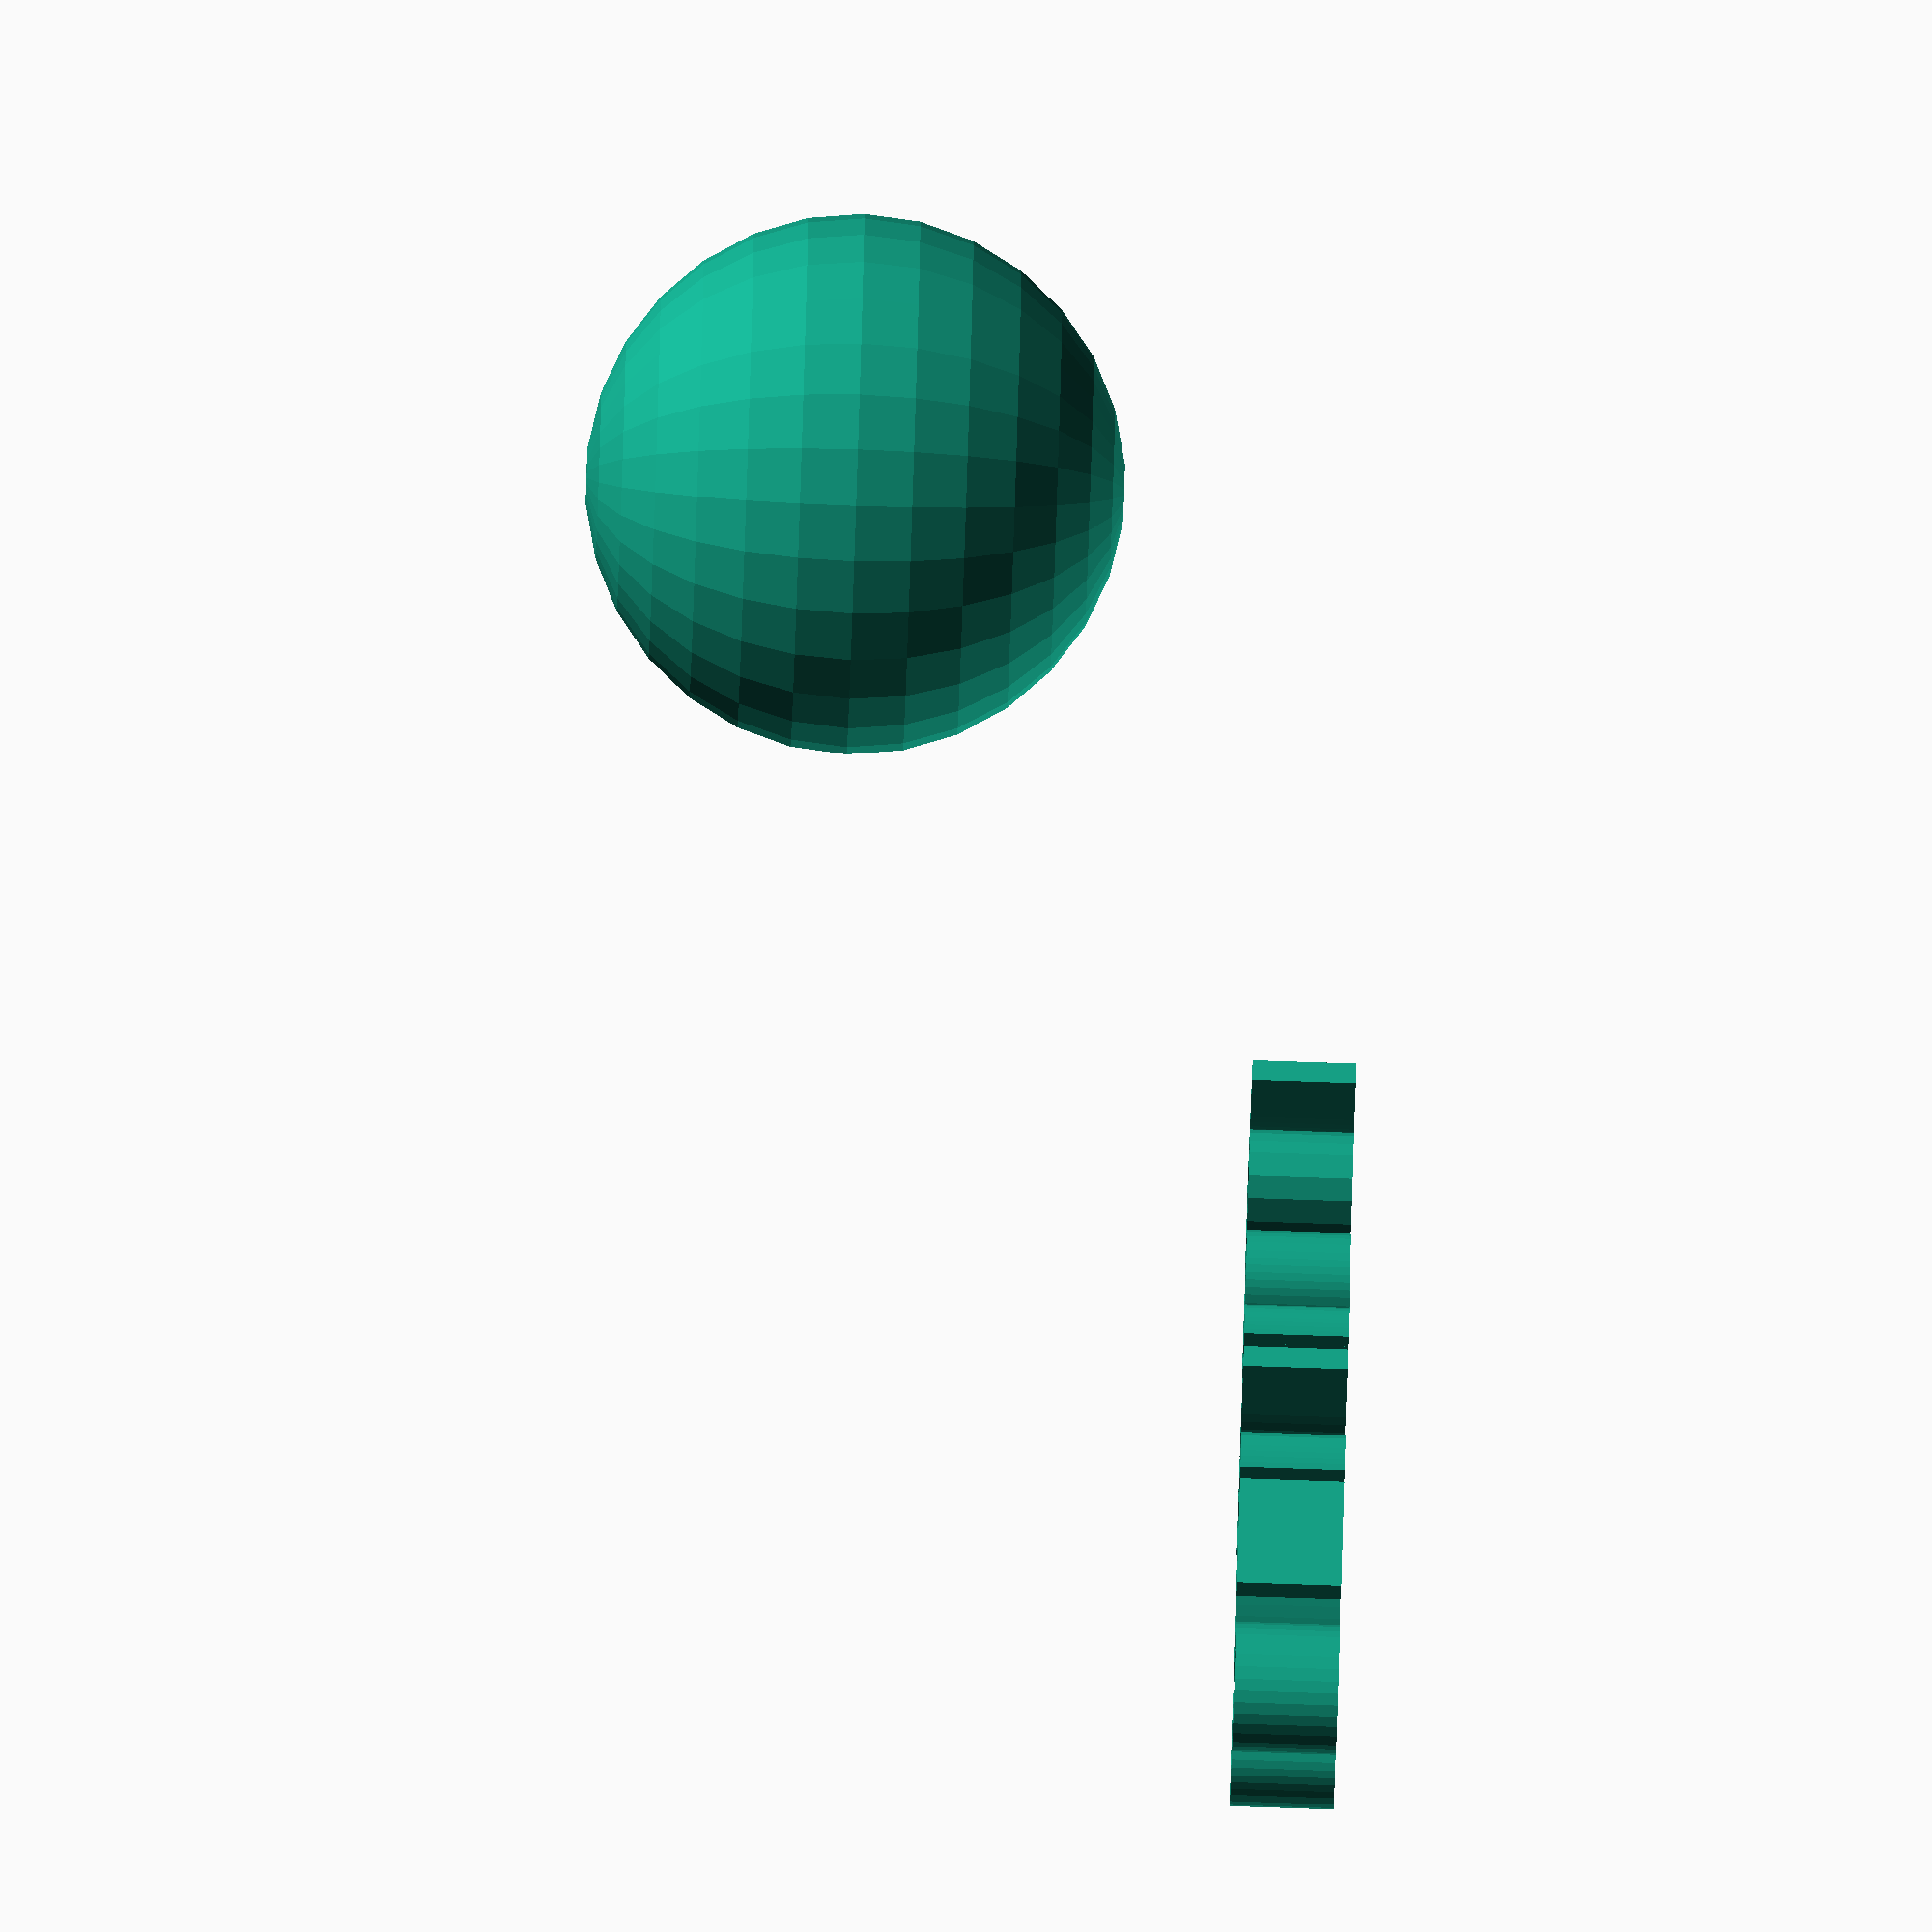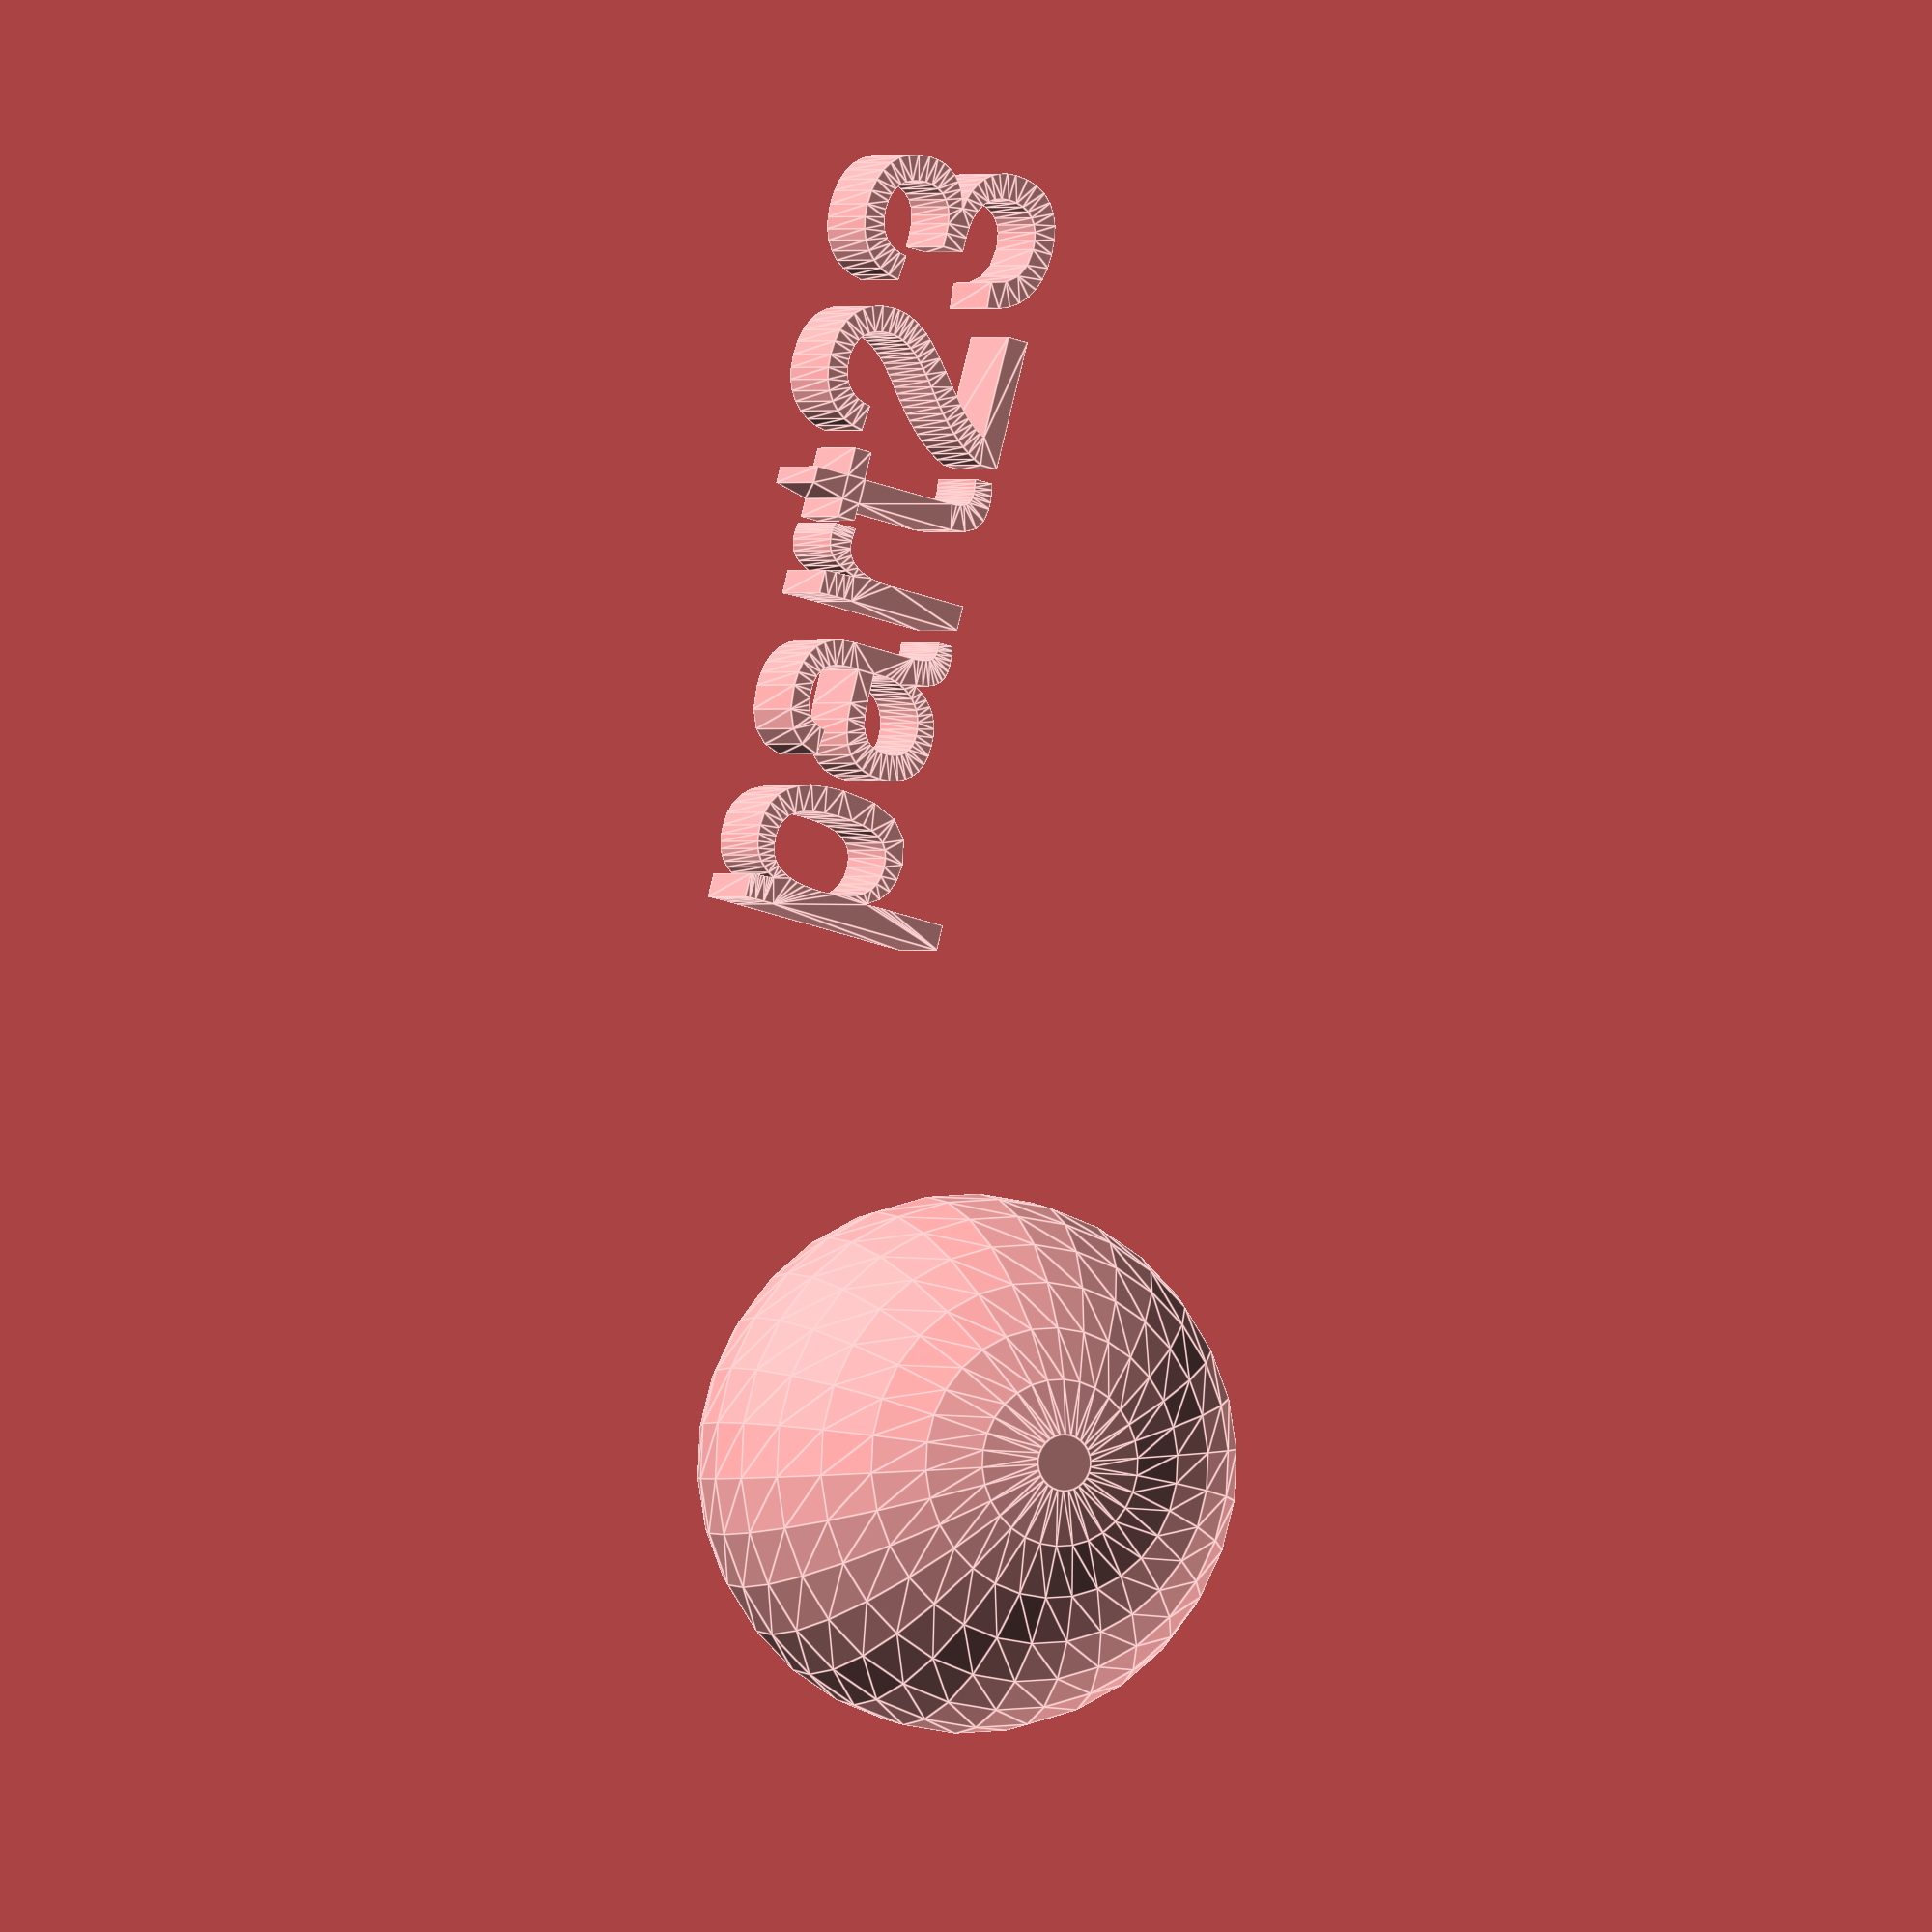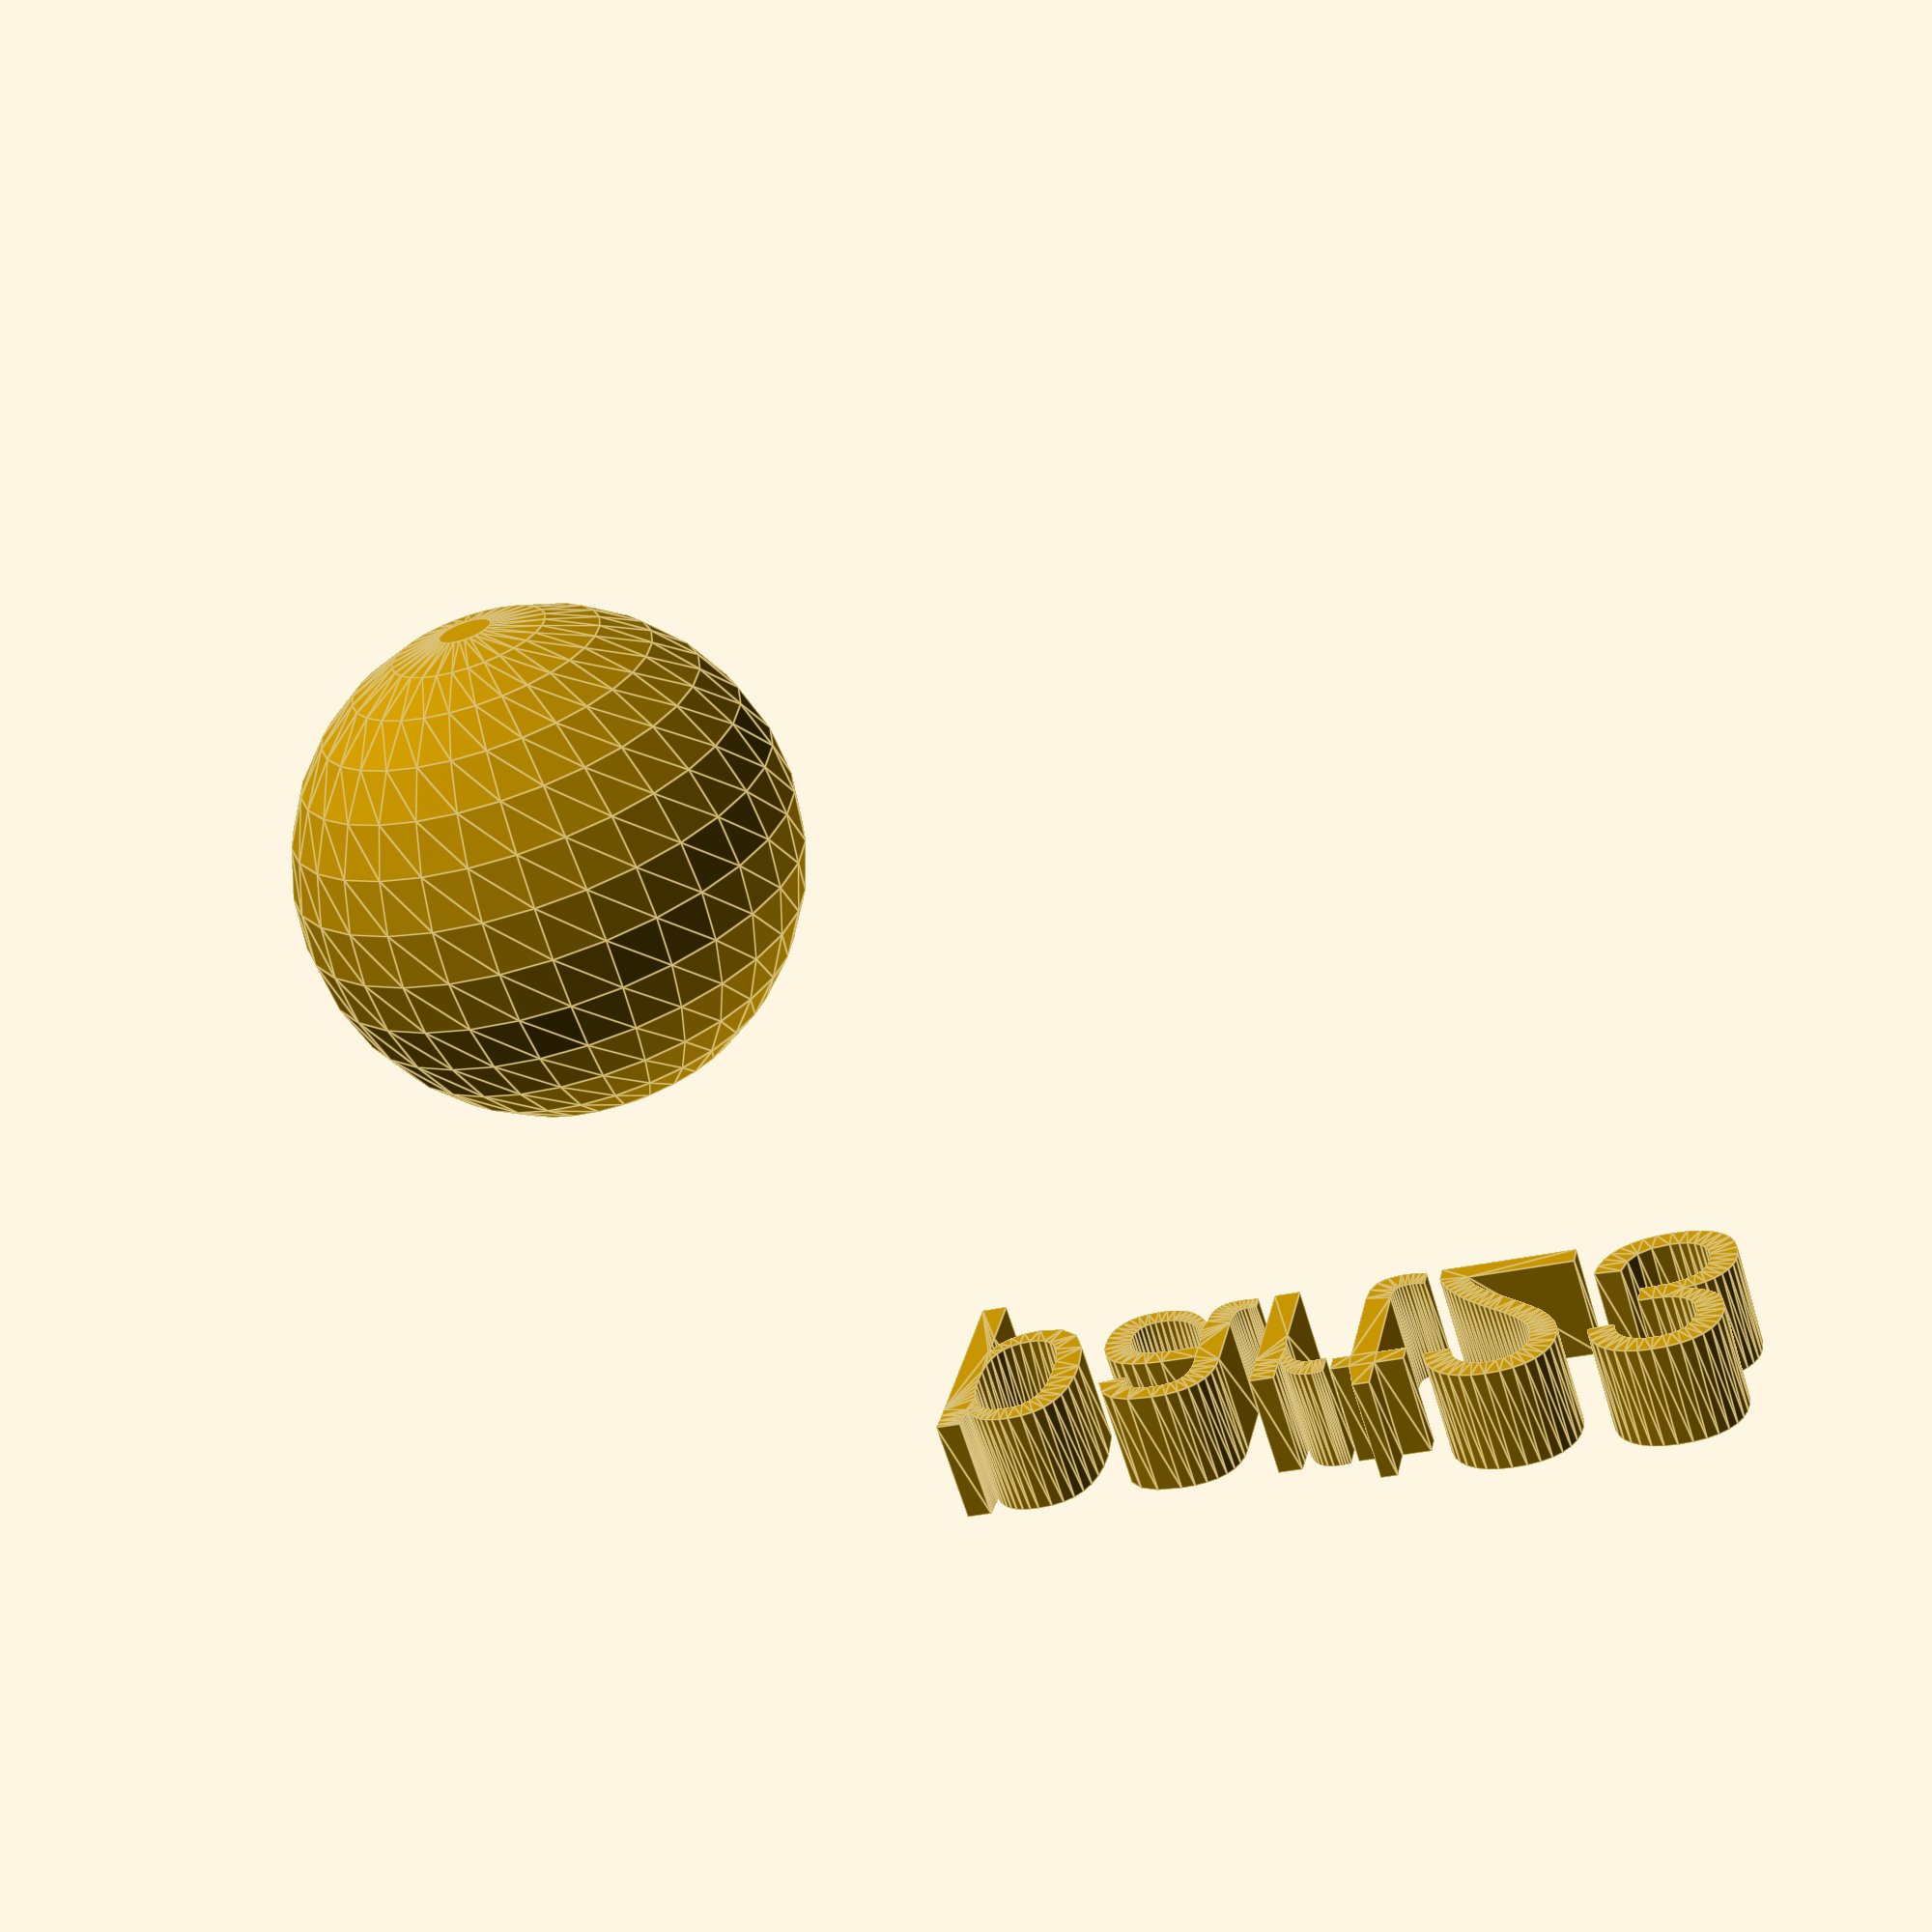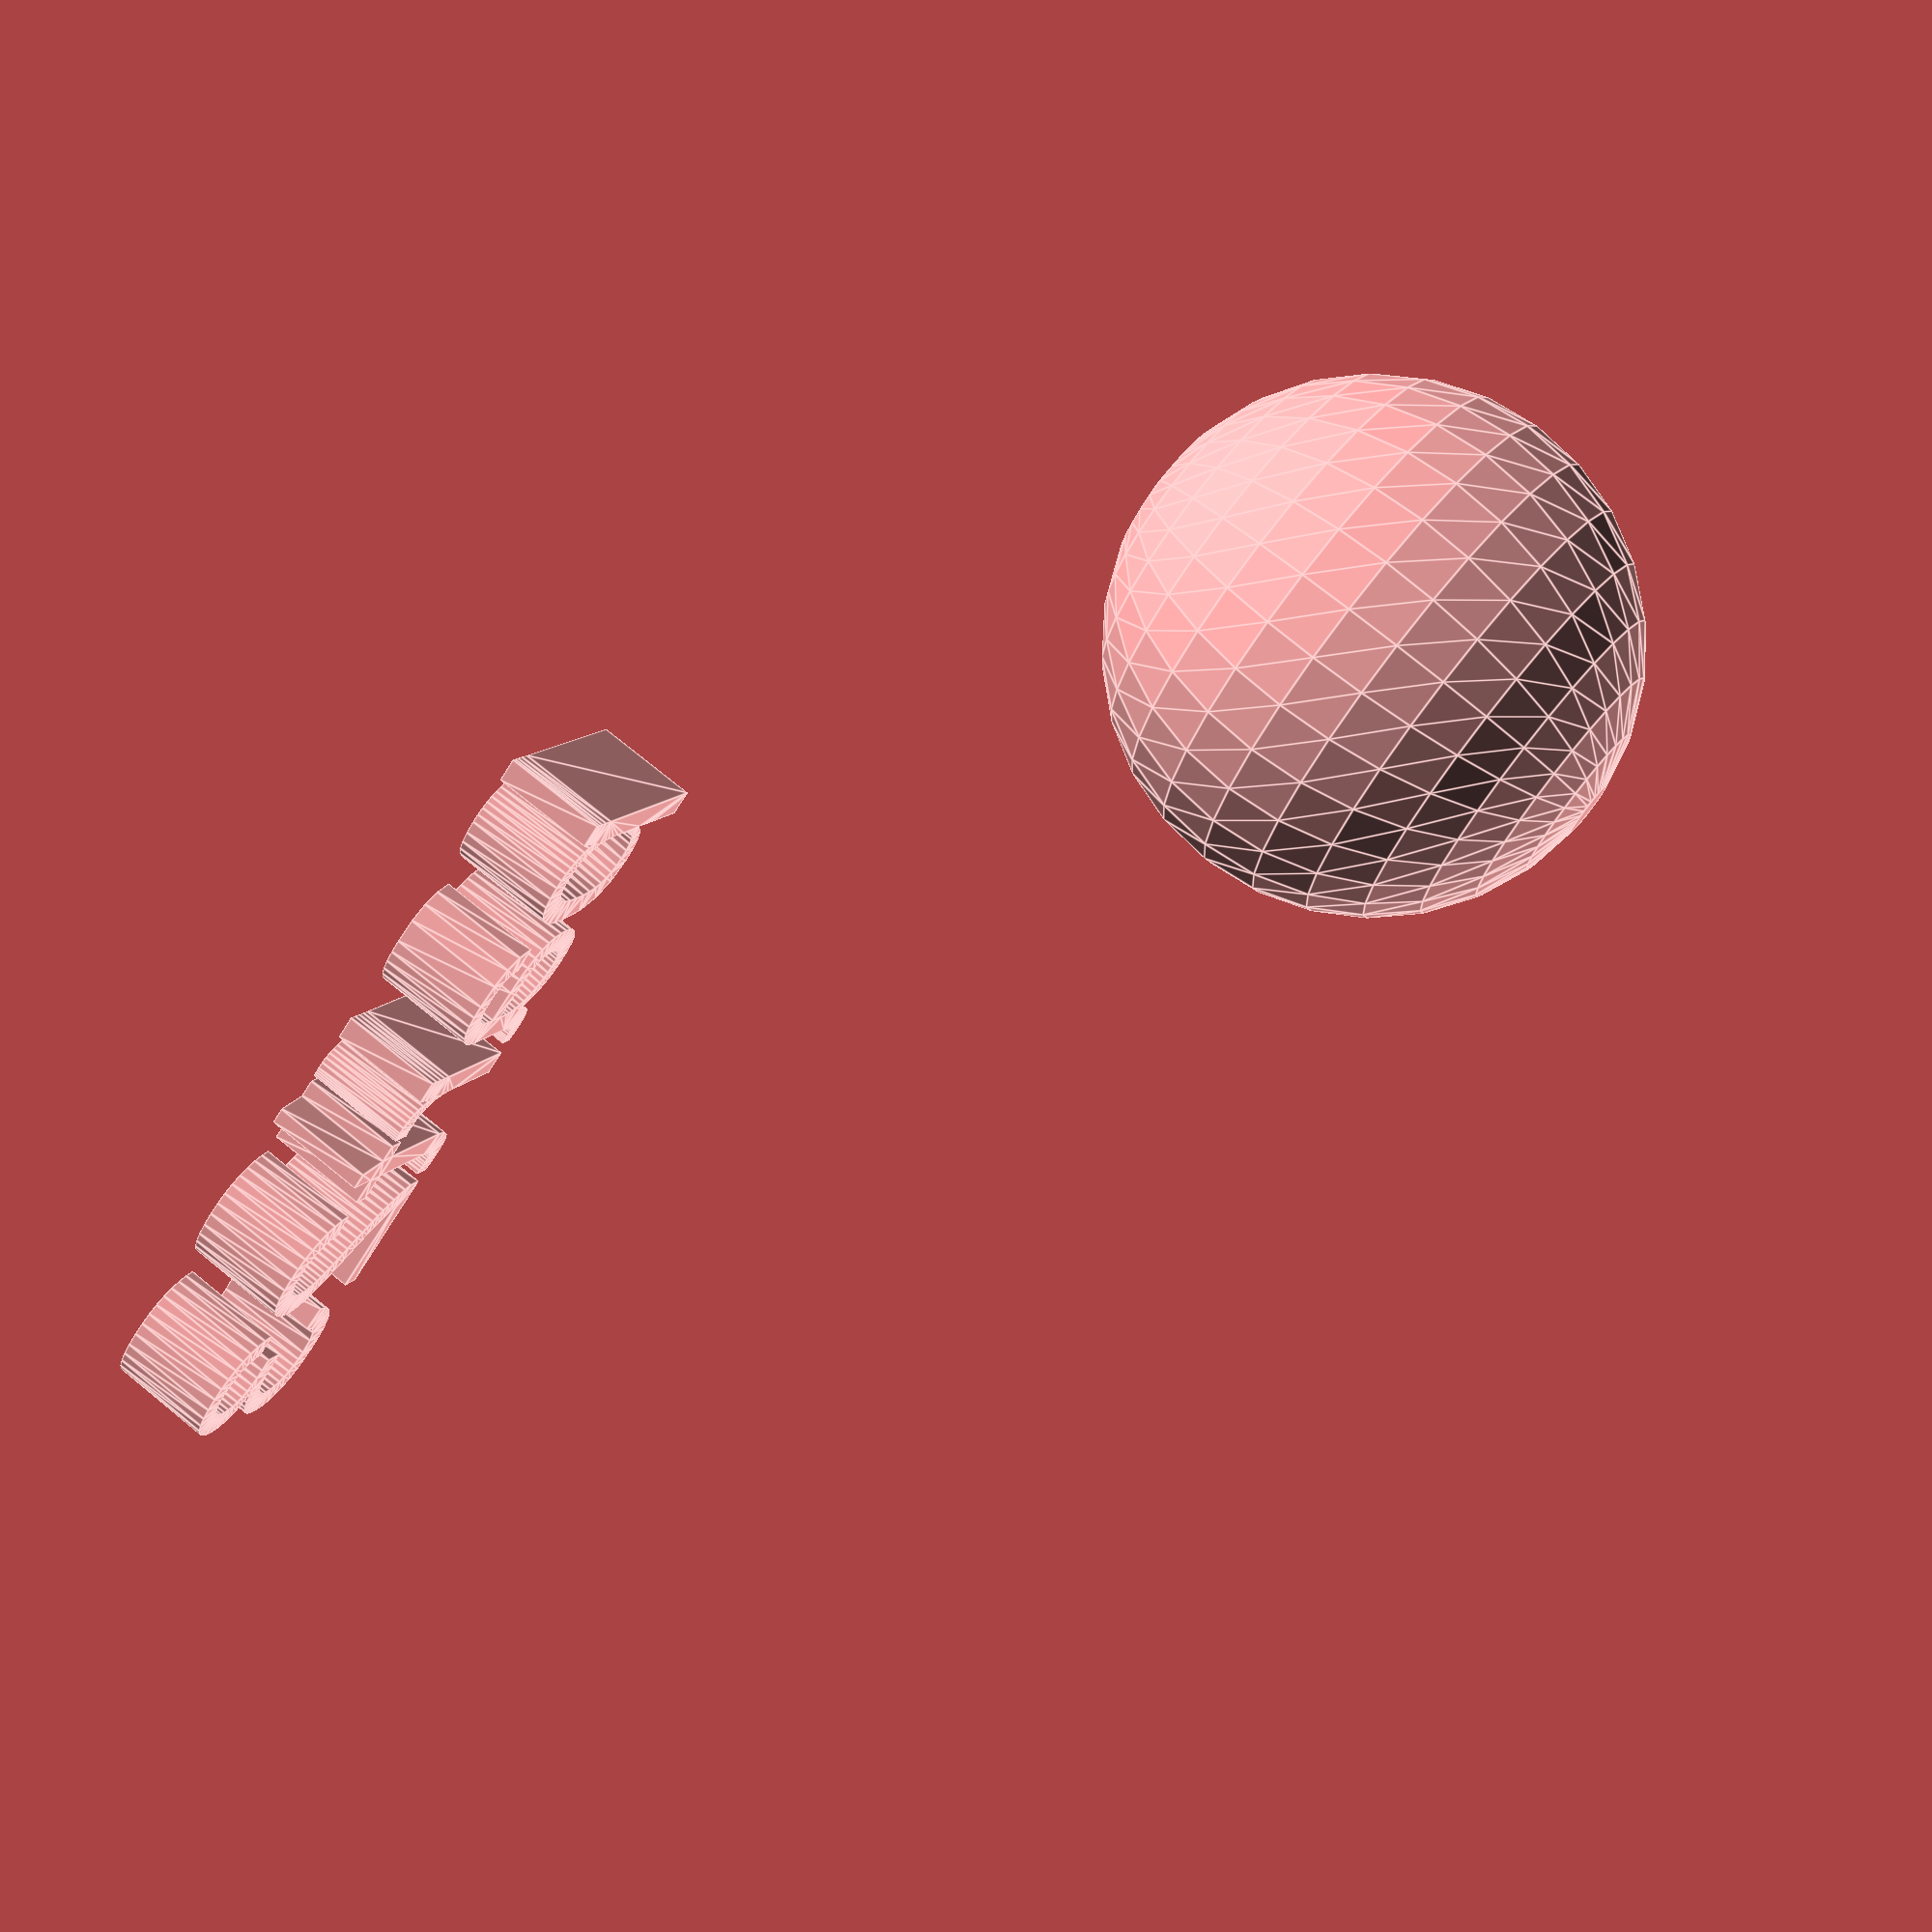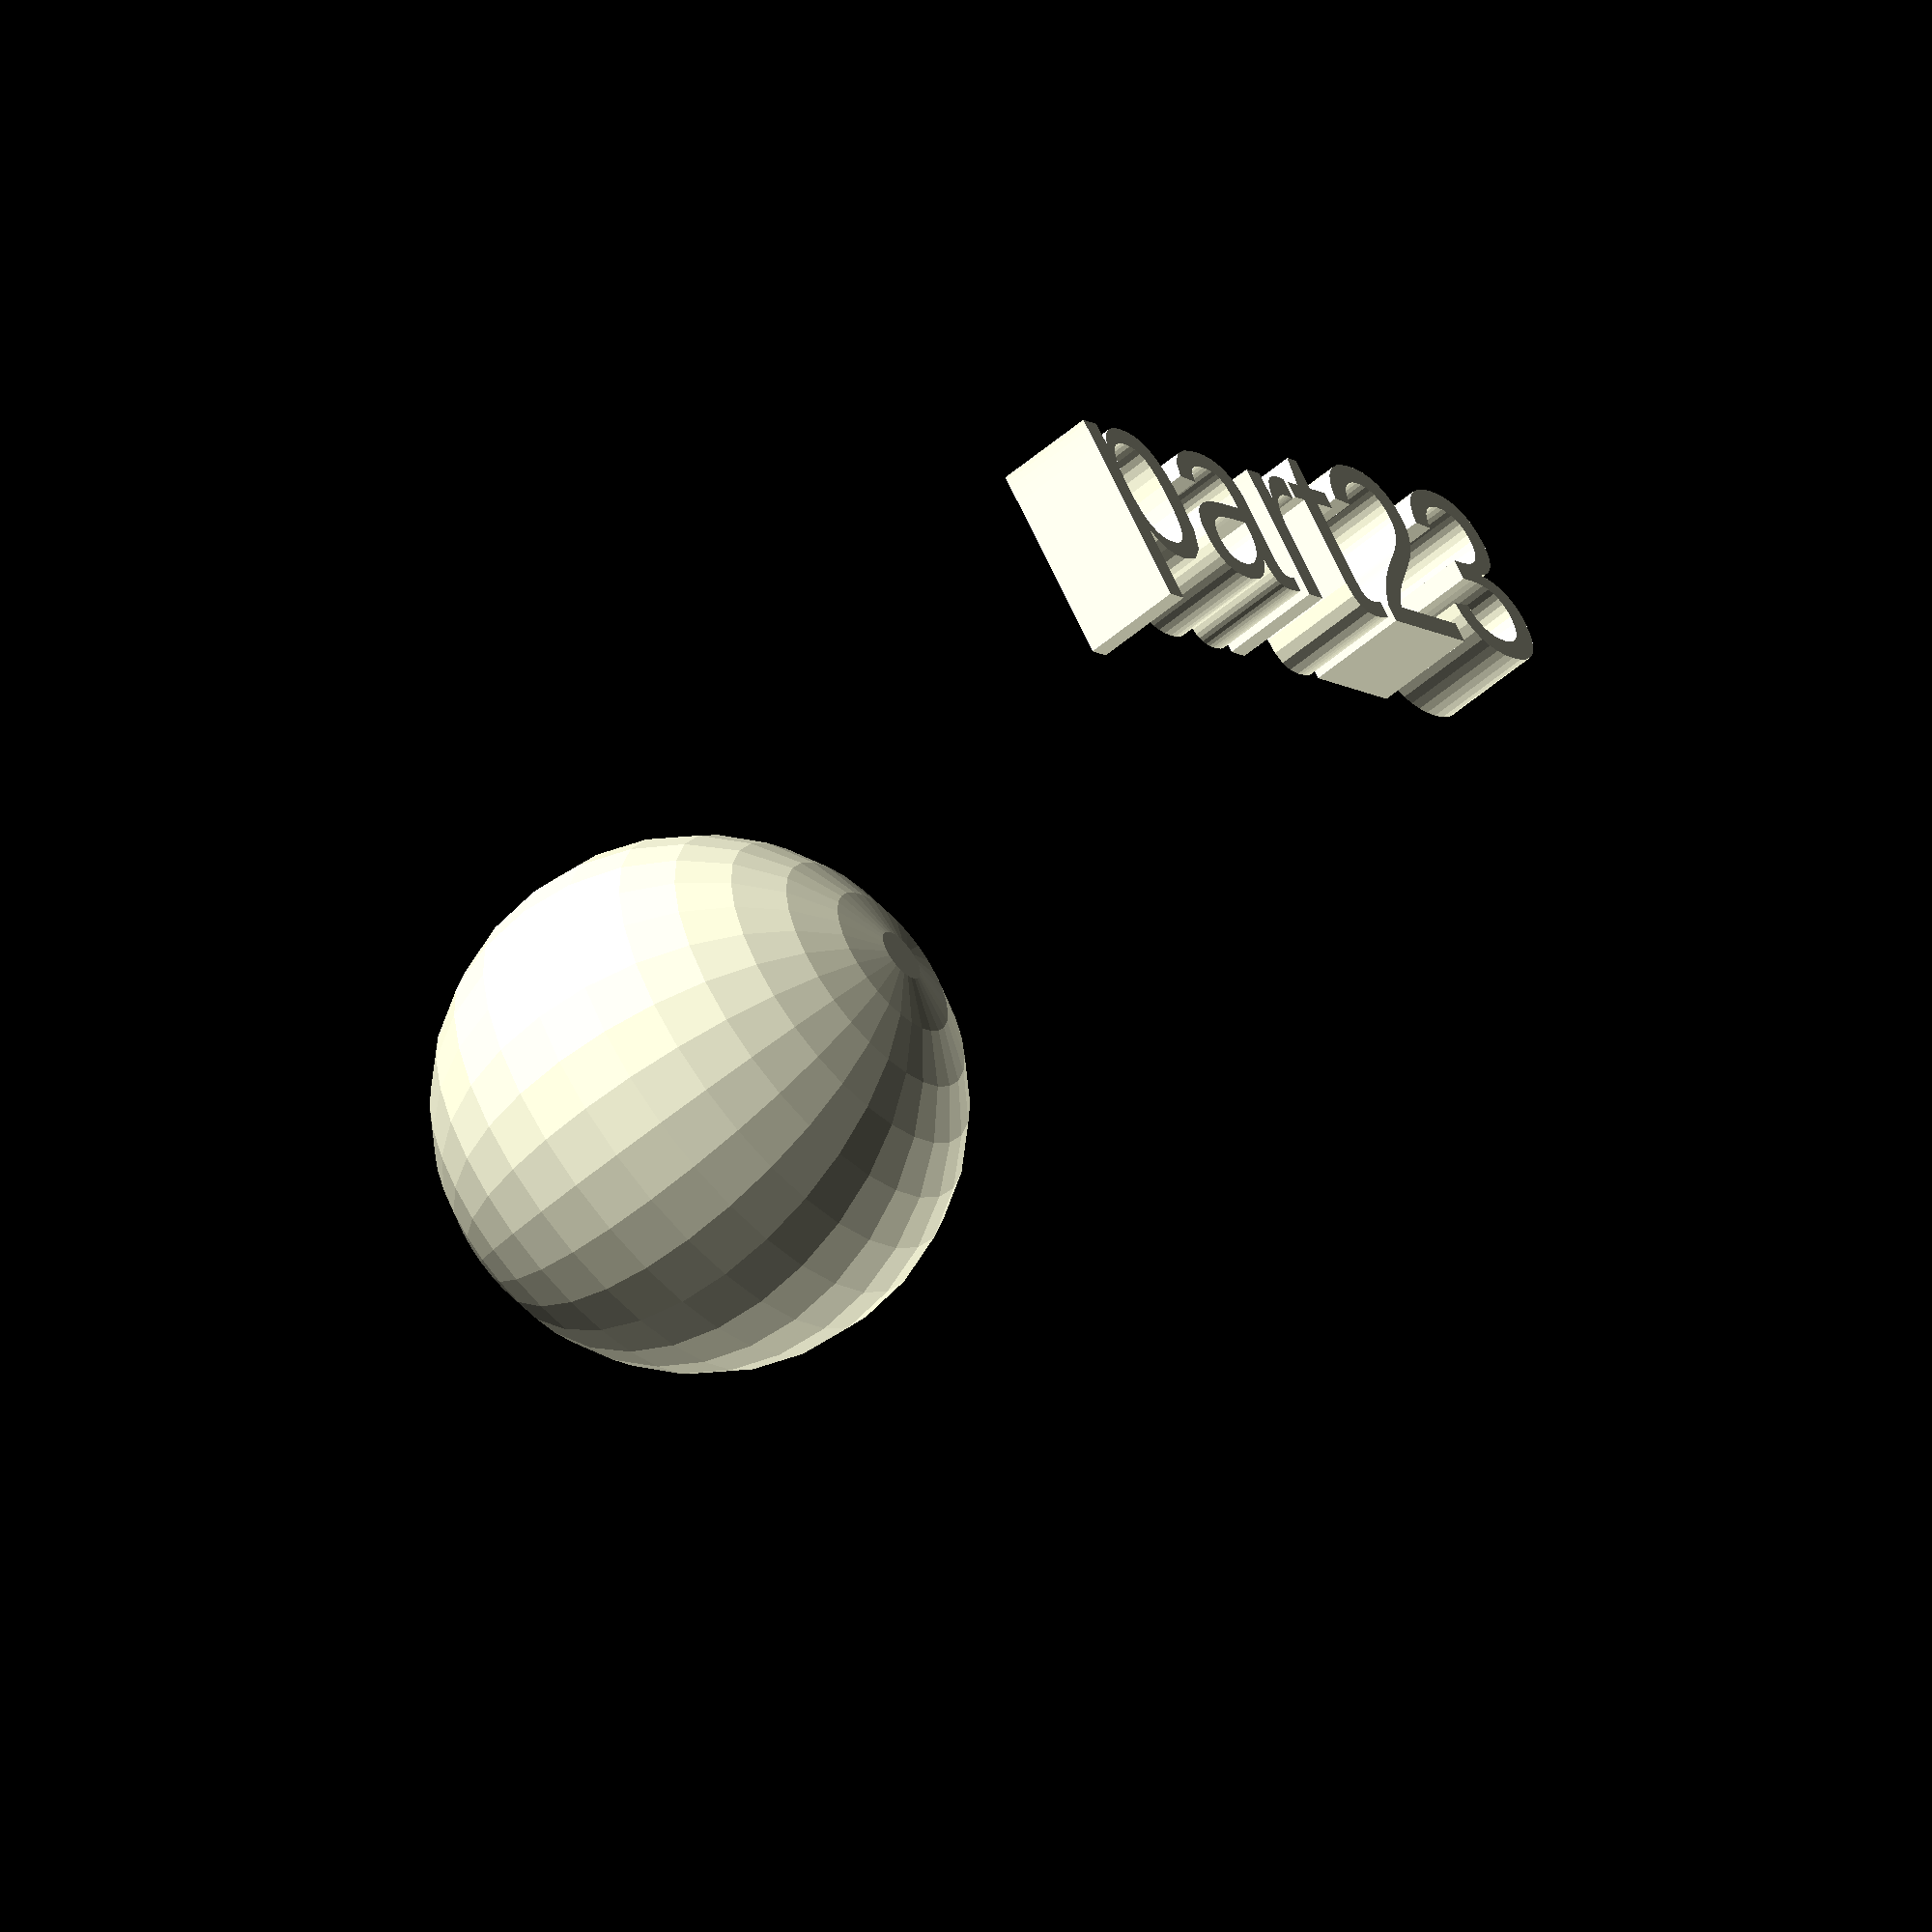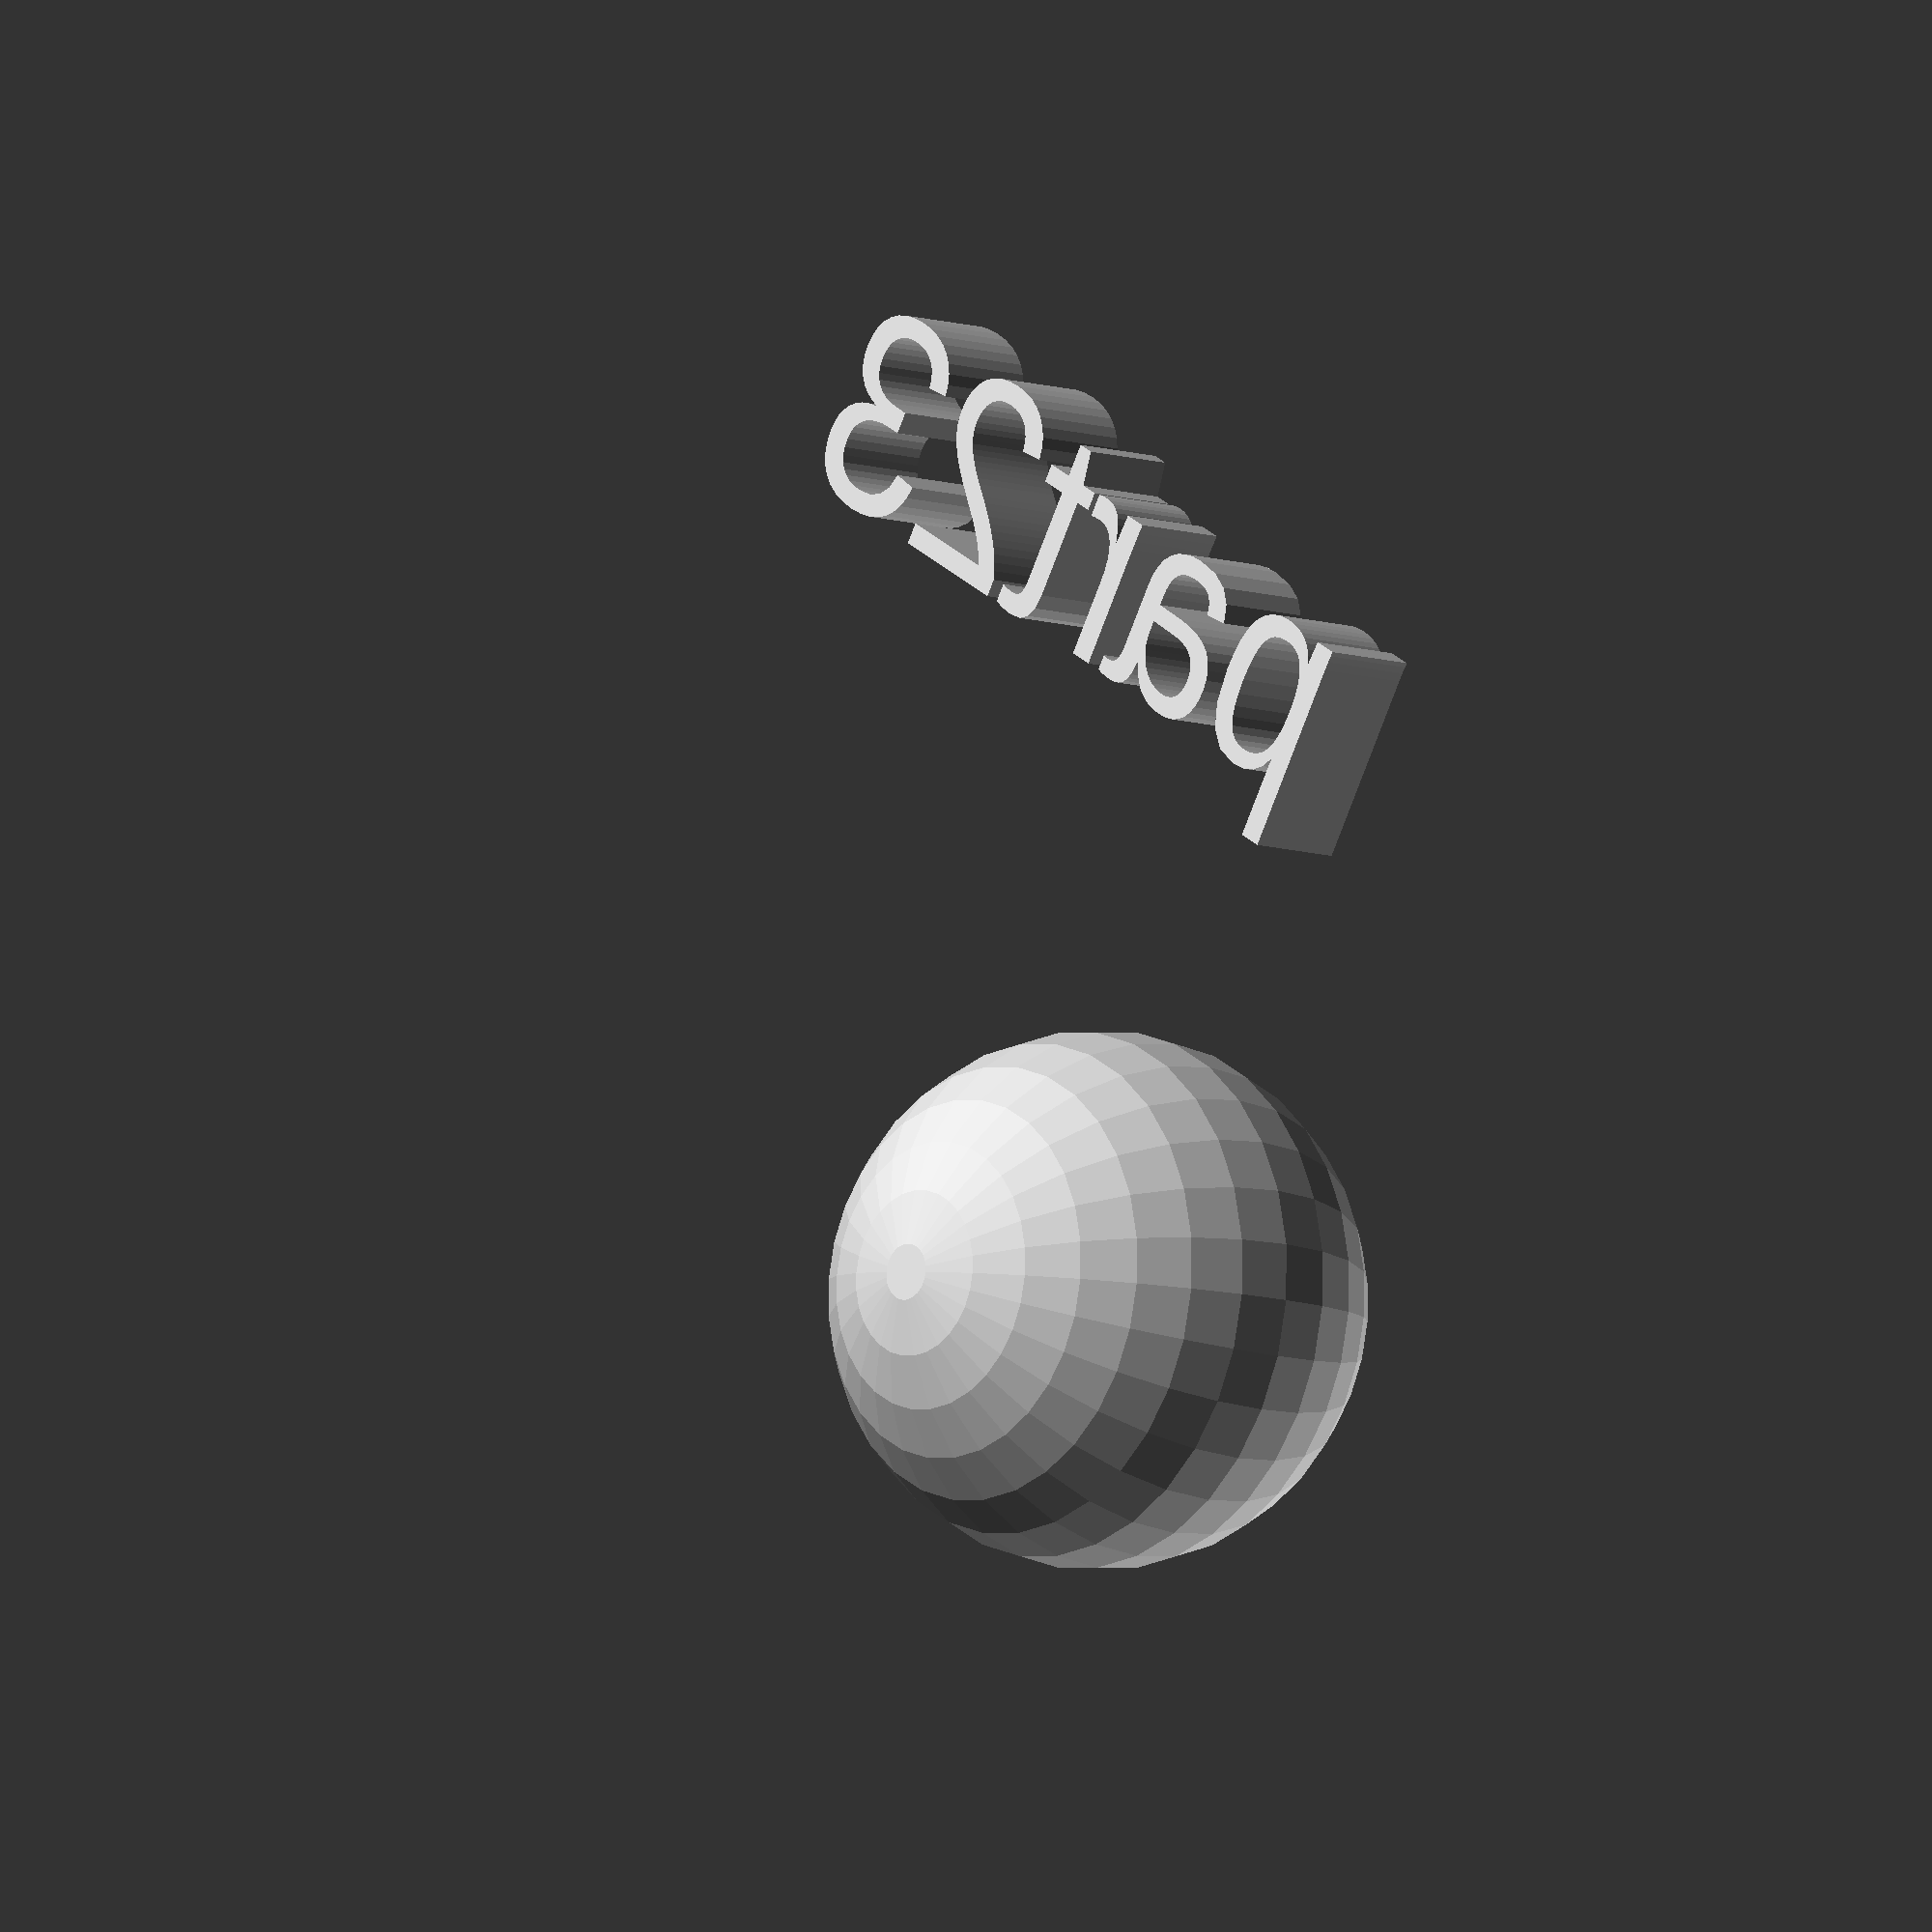
<openscad>
//[CUSTOMIZATION]
// Radius
rad=13;
// Message
txt="part23";
module __END_CUSTOMIZATIONS () { }
sphere(rad);
translate([20,20,20]) { linear_extrude(5) text(txt, font="Liberation Sans"); }

</openscad>
<views>
elev=80.4 azim=47.0 roll=268.1 proj=o view=solid
elev=180.2 azim=104.7 roll=201.2 proj=o view=edges
elev=65.4 azim=167.4 roll=197.0 proj=p view=edges
elev=285.7 azim=33.2 roll=129.1 proj=p view=edges
elev=57.0 azim=321.8 roll=311.4 proj=o view=wireframe
elev=188.7 azim=149.8 roll=314.4 proj=o view=wireframe
</views>
